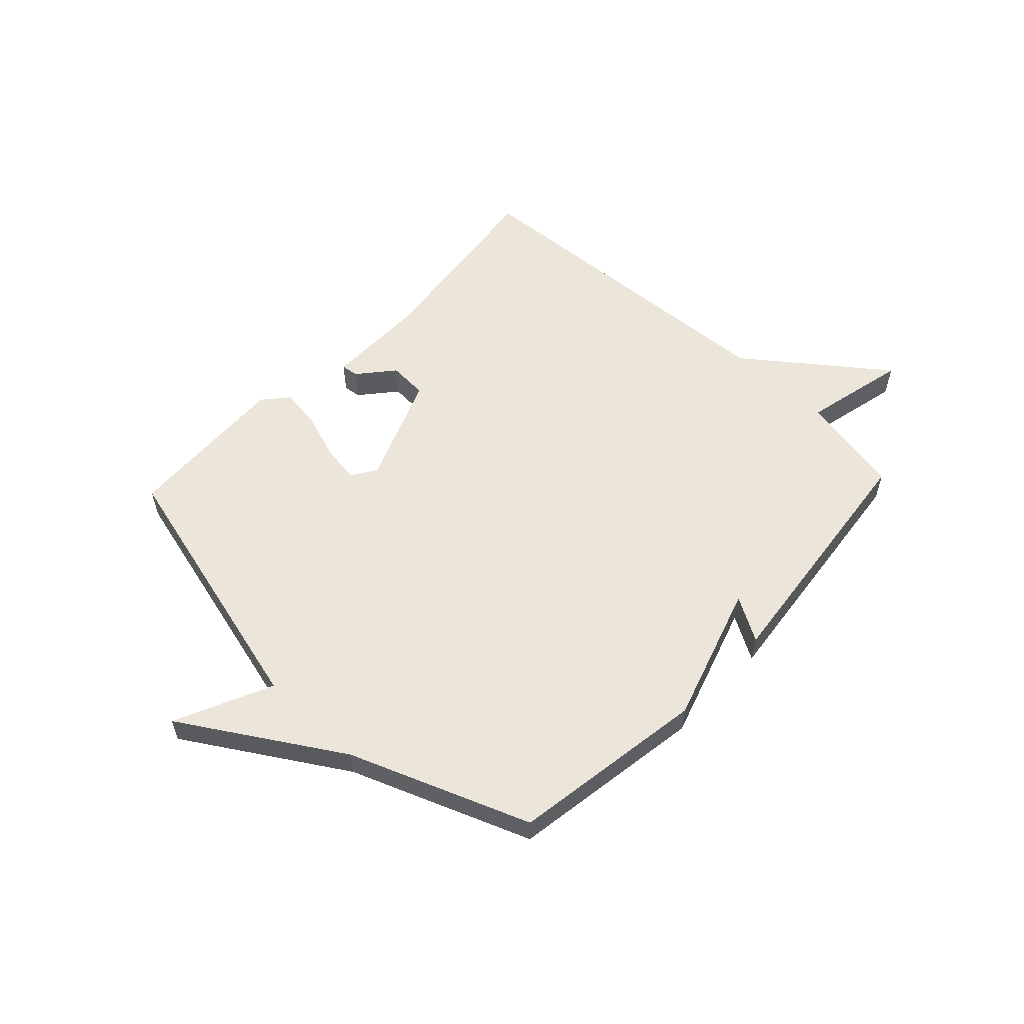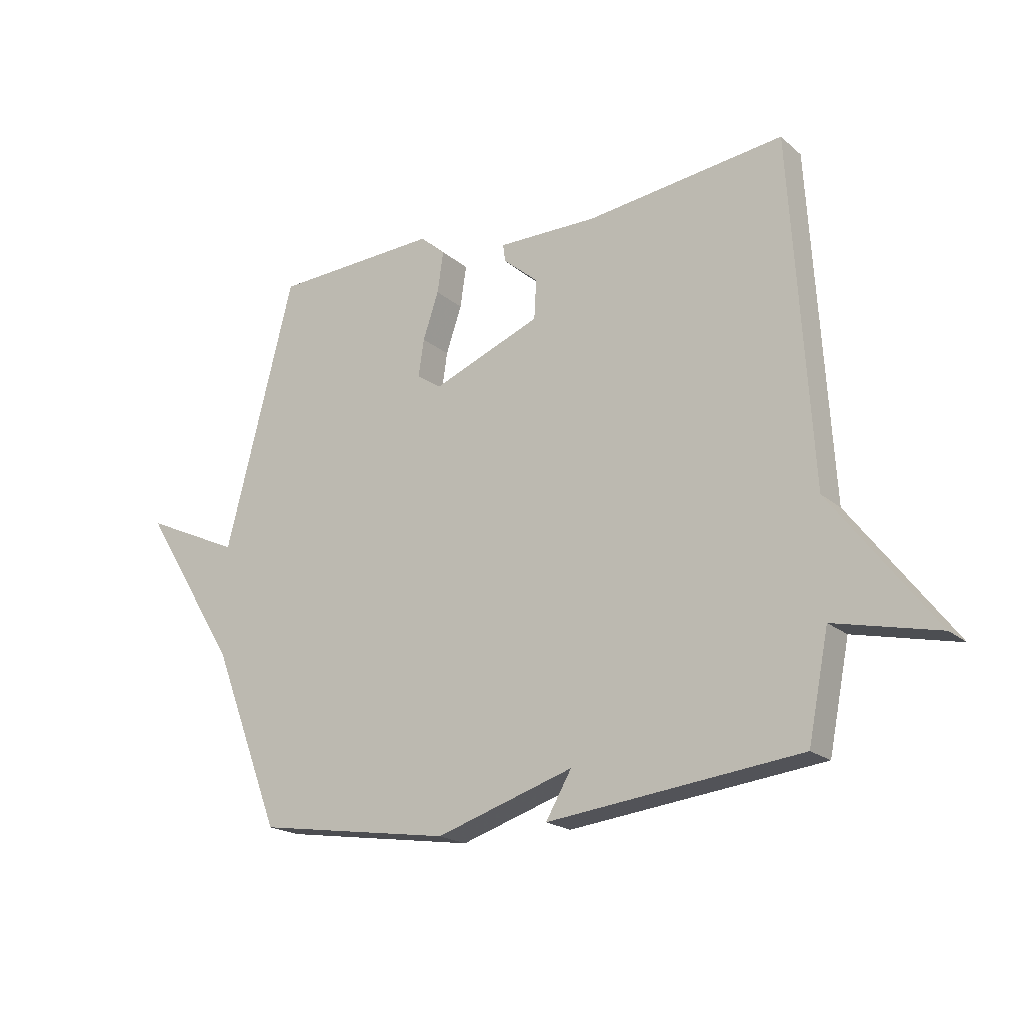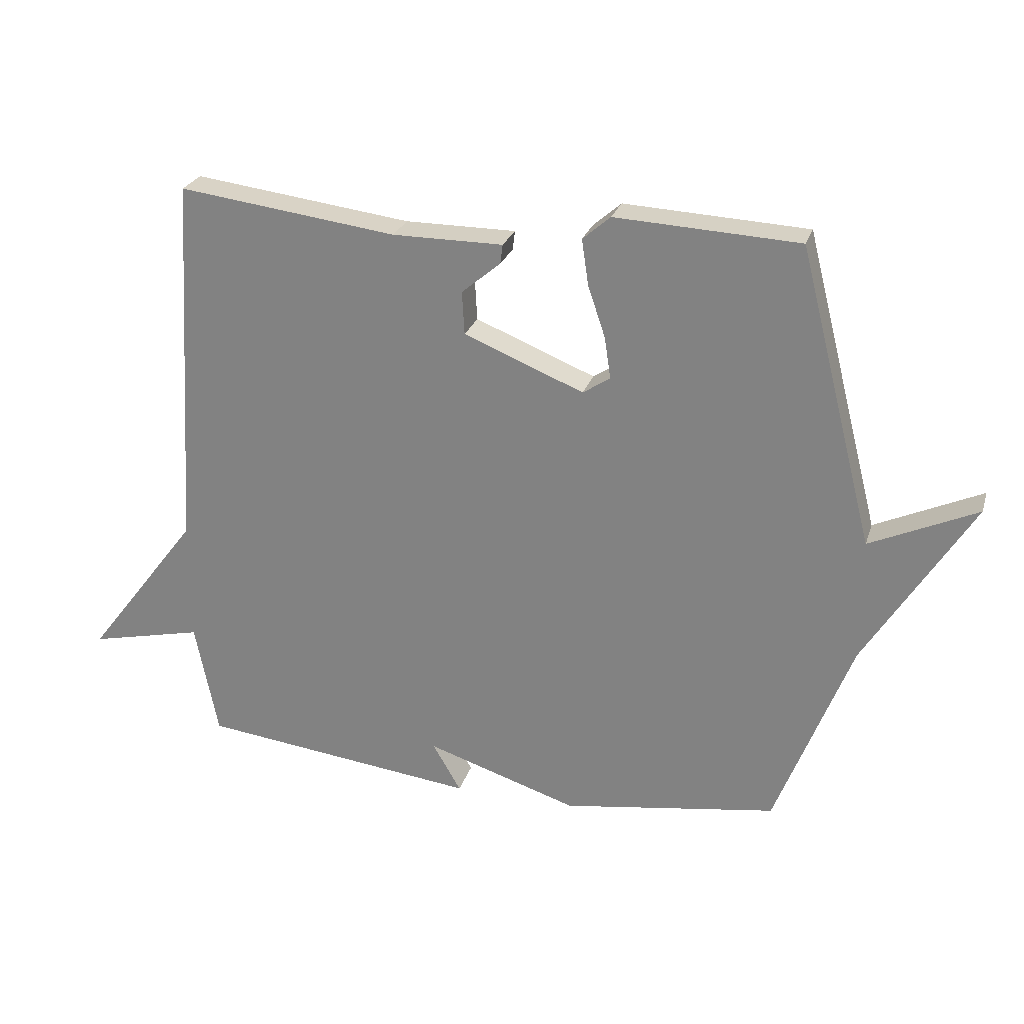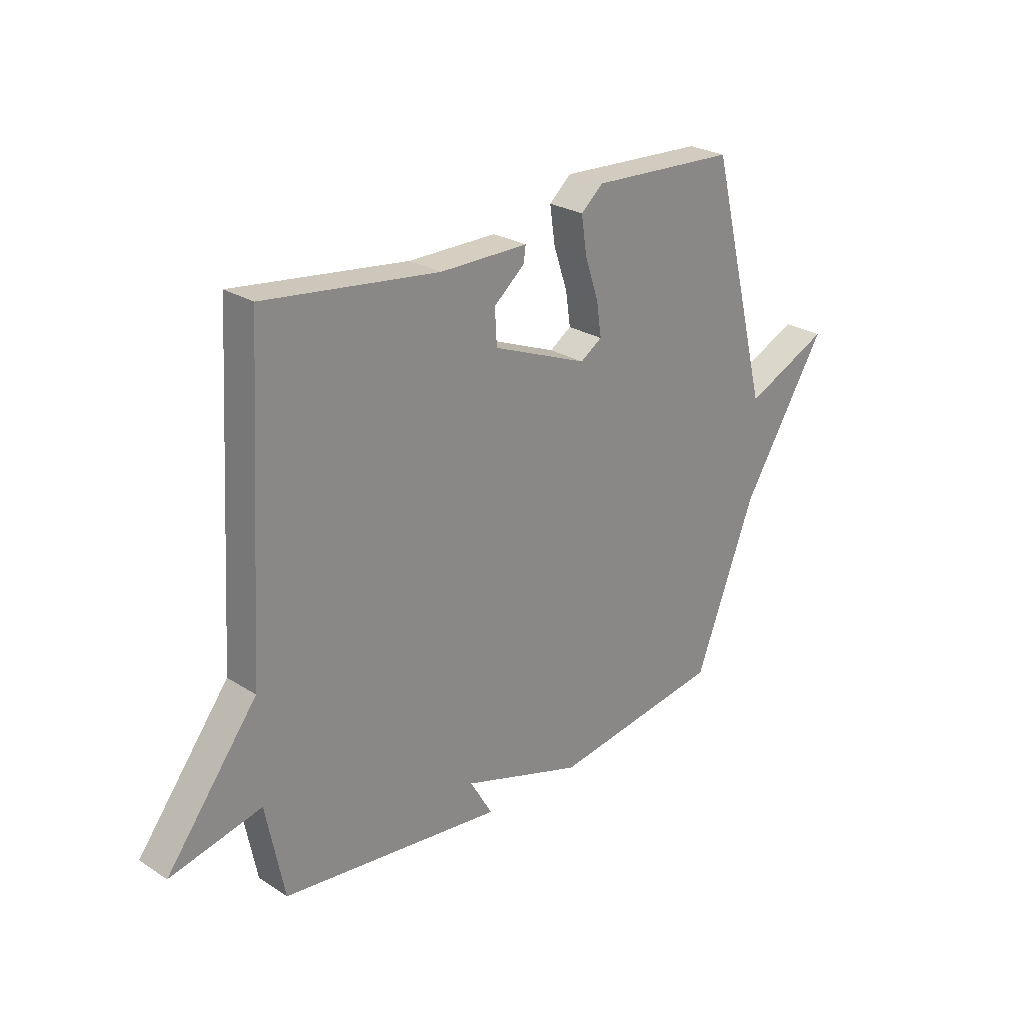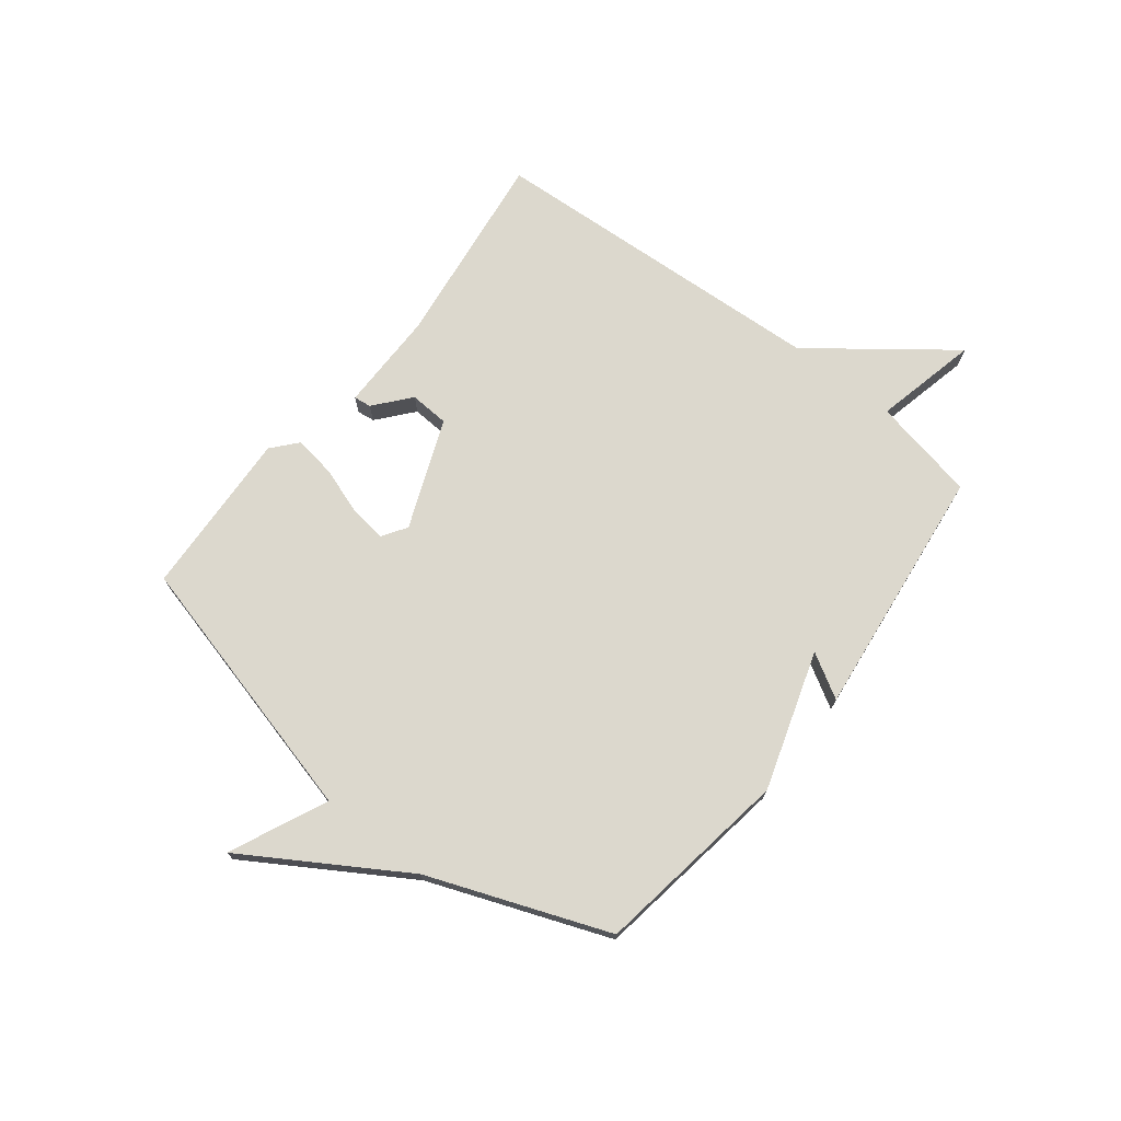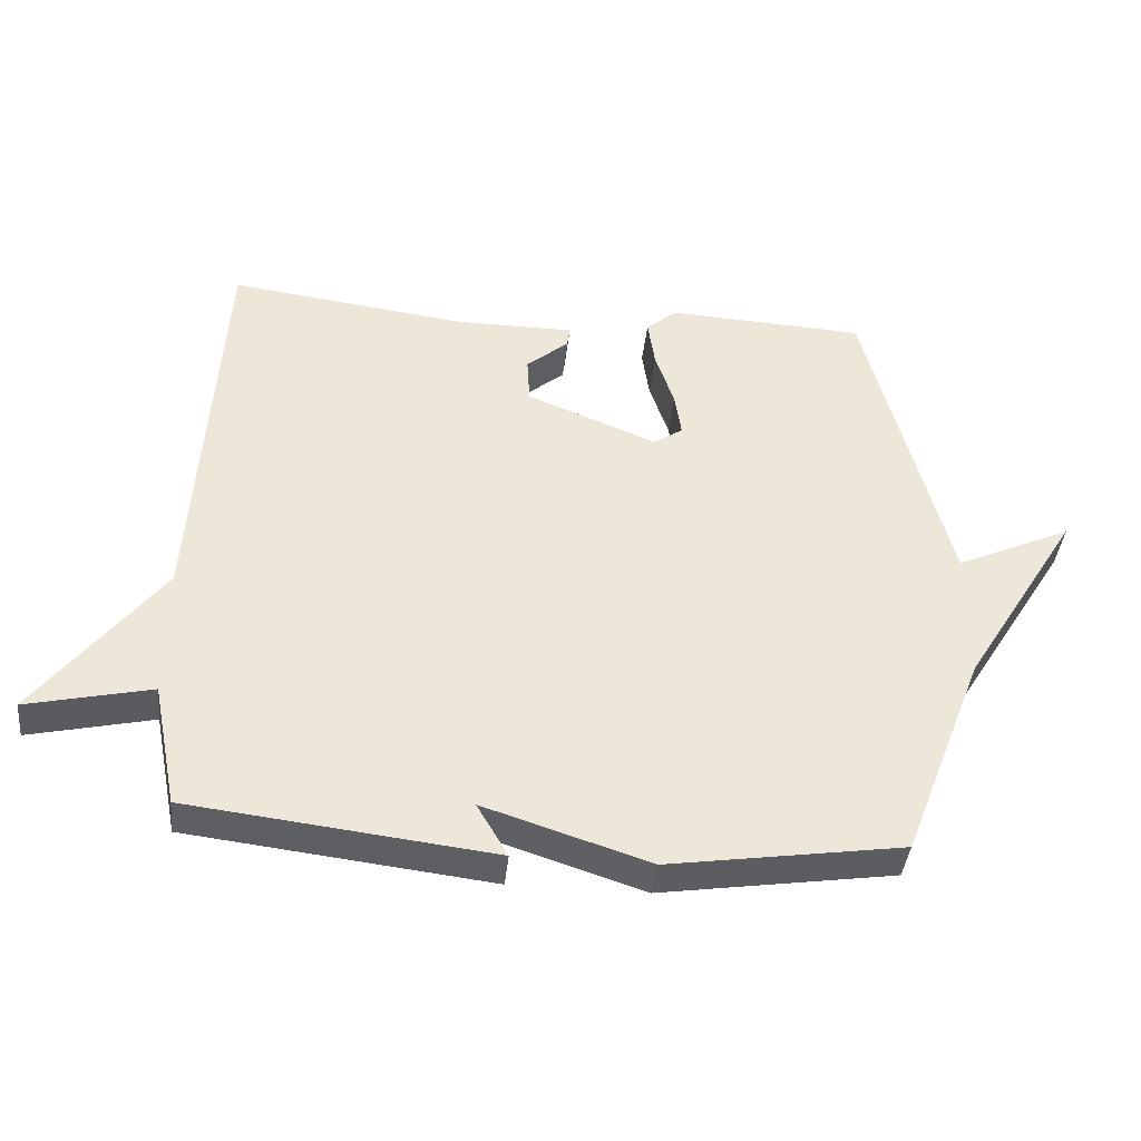
<metadata>
{"format":"obj","ext":"obj","renderer":"f3d","projection":"perspective","resolution":1024,"background":"white","views":[{"elev":56.4,"azim":133.4,"up":"+Y"},{"elev":-19.6,"azim":-146.5,"up":"+Z"},{"elev":25.7,"azim":15.9,"up":"+Z"},{"elev":25.9,"azim":-44.8,"up":"+Z"},{"elev":72.5,"azim":128.1,"up":"+Y"},{"elev":-40.3,"azim":-6.1,"up":"+Z"}]}
</metadata>
<code>
v 0.5 0.07 -0.5
v 0.151 0.07 -0.553
v -0.095 0.07 -0.474
v -0.049 0.07 -0.553
v -0.5 0.07 -0.5
v -0.537 0.07 -0.314
v -0.722 0.07 -0.356
v -0.537 0.07 -0.114
v -0.5 0.07 0.5
v -0.147 0.07 0.455
v 0.032 0.07 0.455
v 0.028 0.07 0.424
v -0.035 0.07 0.371
v -0.031 0.07 0.301
v 0.163 0.07 0.223
v 0.207 0.07 0.252
v 0.197 0.07 0.319
v 0.169 0.07 0.402
v 0.158 0.07 0.476
v 0.203 0.07 0.515
v 0.5 0.07 0.5
v 0.623 0.07 0.019
v 0.796 0.07 0.098
v 0.623 0.07 -0.181
v 0.5 0 -0.5
v 0.151 0 -0.553
v -0.095 0 -0.474
v -0.049 0 -0.553
v -0.5 0 -0.5
v -0.537 0 -0.314
v -0.722 0 -0.356
v -0.537 0 -0.114
v -0.5 0 0.5
v -0.147 0 0.455
v 0.032 0 0.455
v 0.028 0 0.424
v -0.035 0 0.371
v -0.031 0 0.301
v 0.163 0 0.223
v 0.207 0 0.252
v 0.197 0 0.319
v 0.169 0 0.402
v 0.158 0 0.476
v 0.203 0 0.515
v 0.5 0 0.5
v 0.623 0 0.019
v 0.796 0 0.098
v 0.623 0 -0.181
f 22 23 24
f 22 24 1
f 21 22 1
f 20 21 1
f 19 20 1
f 18 19 1
f 17 18 1
f 16 17 1
f 1 2 3
f 16 1 3
f 15 16 3
f 14 15 3
f 13 14 3
f 10 11 12 13
f 10 13 3
f 9 10 3
f 8 9 3
f 6 7 8
f 5 6 8
f 4 5 8
f 3 4 8
f 48 47 46
f 25 48 46
f 25 46 45
f 25 45 44
f 25 44 43
f 25 43 42
f 25 42 41
f 25 41 40
f 27 26 25
f 27 25 40
f 27 40 39
f 27 39 38
f 27 38 37
f 37 36 35 34
f 27 37 34
f 27 34 33
f 27 33 32
f 32 31 30
f 32 30 29
f 32 29 28
f 32 28 27
f 1 25 26 2
f 2 26 27 3
f 3 27 28 4
f 4 28 29 5
f 5 29 30 6
f 6 30 31 7
f 7 31 32 8
f 8 32 33 9
f 9 33 34 10
f 10 34 35 11
f 11 35 36 12
f 12 36 37 13
f 13 37 38 14
f 14 38 39 15
f 15 39 40 16
f 16 40 41 17
f 17 41 42 18
f 18 42 43 19
f 19 43 44 20
f 20 44 45 21
f 21 45 46 22
f 22 46 47 23
f 23 47 48 24
f 24 48 25 1

</code>
